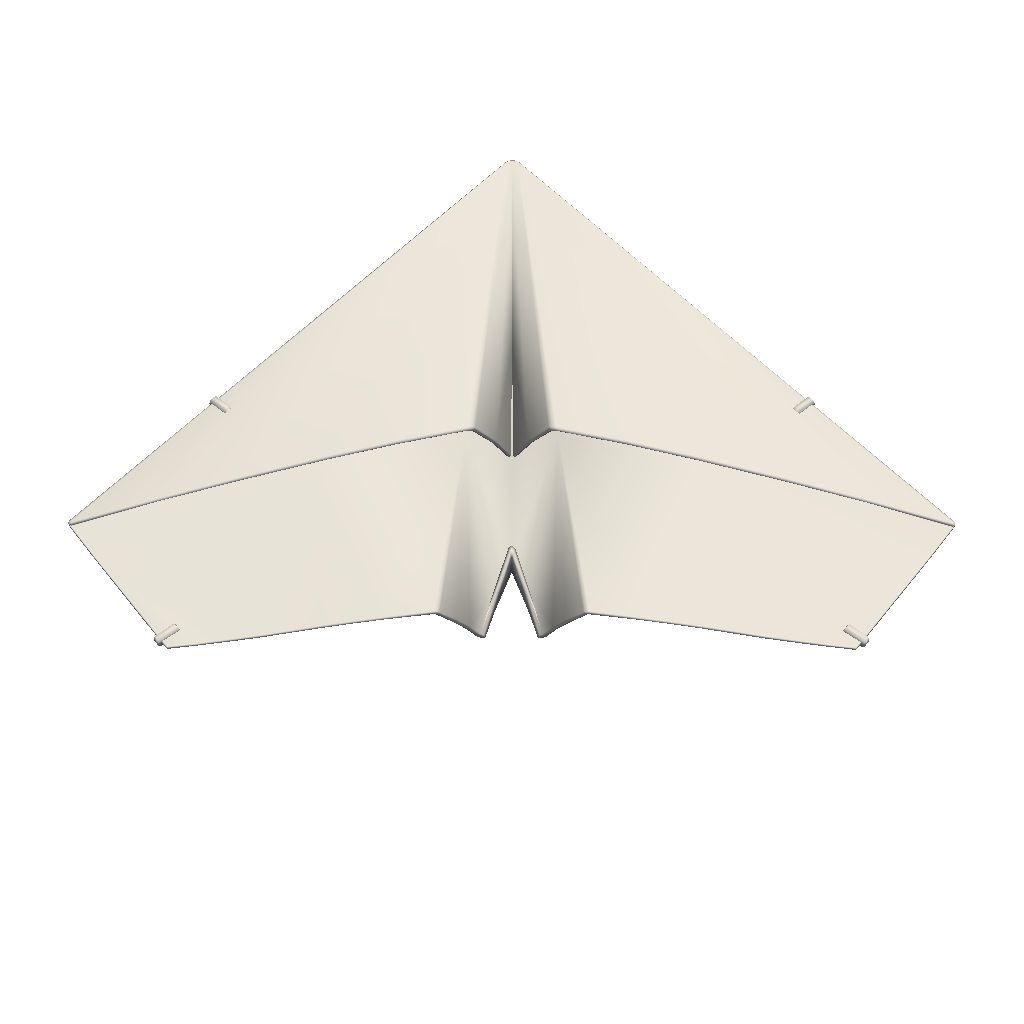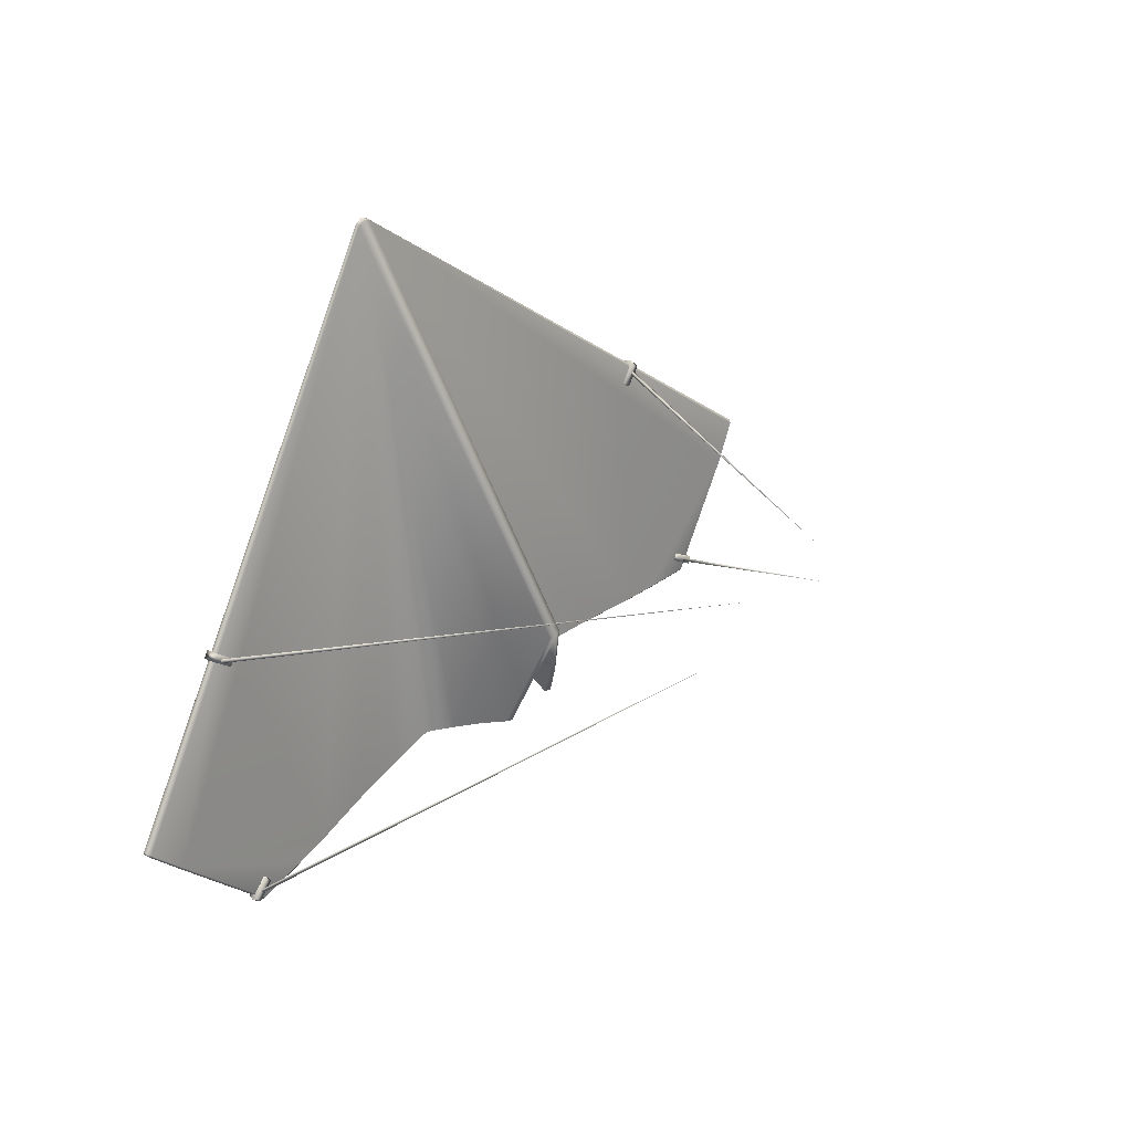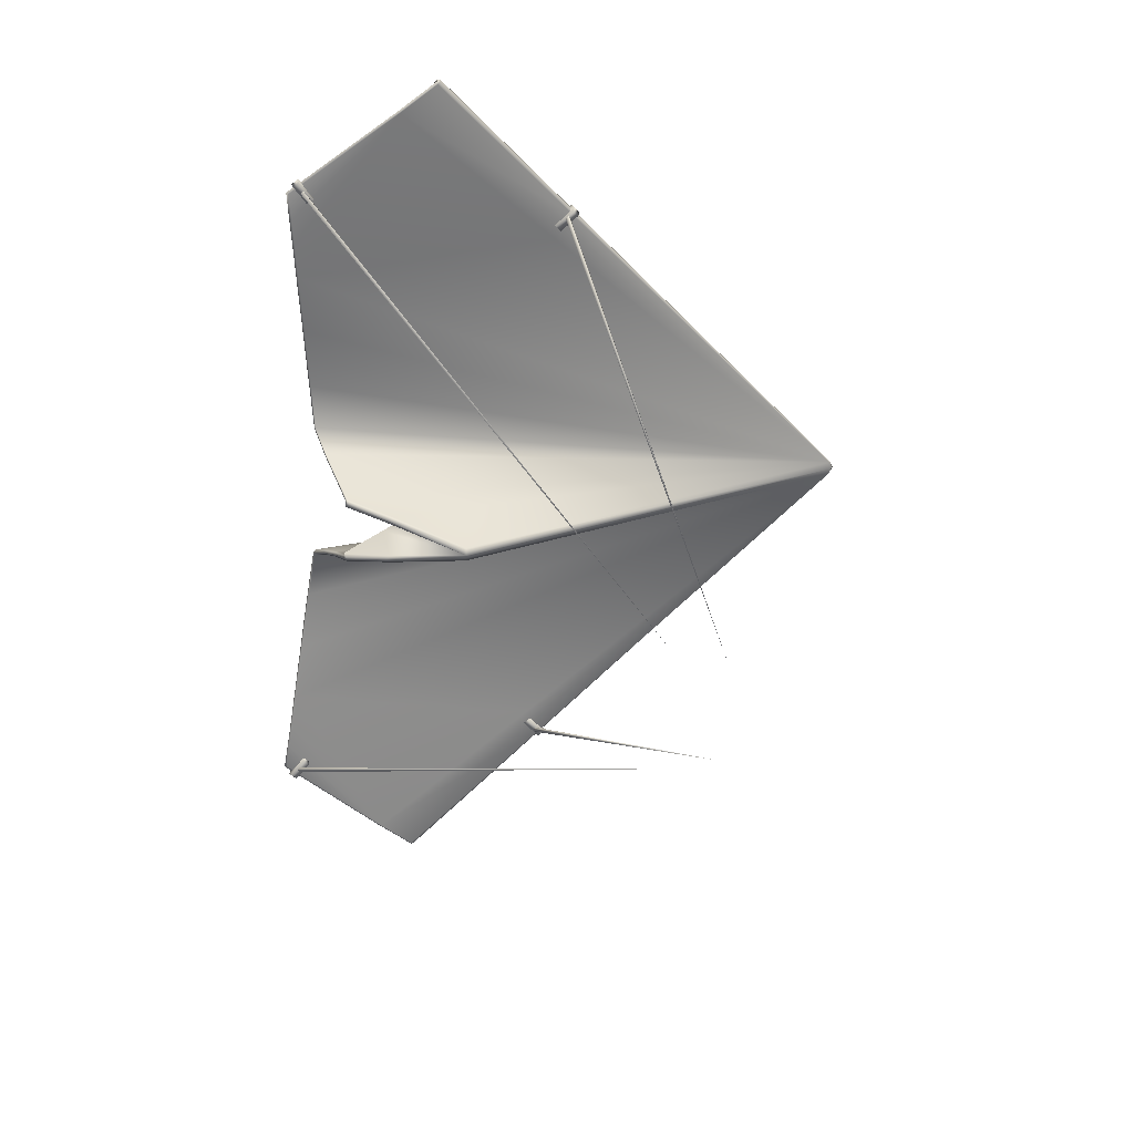
<metadata>
{"format":"obj","ext":"obj","renderer":"f3d","projection":"perspective","resolution":1024,"background":"white","views":[{"elev":46.3,"azim":-179.9,"up":"+Y"},{"elev":41.4,"azim":-48.8,"up":"+Z"},{"elev":-61.1,"azim":-93.5,"up":"+Y"}]}
</metadata>
<code>
g Wing_Paper_LOD0
v -0.0201 1.638 0.4086
v -0.01538 1.643 0.4042
v -1.192e-07 1.638 0.4203
v -0.8393 1.416 -0.4075
v -0.834 1.42 -0.4146
v -1.192e-07 1.636 0.4096
v -0.8382 1.409 -0.4067
v -0.09986 1.457 -0.5537
v -0.04467 1.337 -0.4844
v -0.05063 1.331 -0.4886
v -0.1039 1.45 -0.5598
v -0.008967 1.212 -0.4243
v -0.003394 1.22 -0.4244
v -0.005767 1.212 -0.409
v -1.192e-07 1.363 -0.1197
v -0.1227 1.467 -0.5627
v -0.3117 1.456 -0.6035
v -0.3138 1.448 -0.611
v -0.1273 1.459 -0.5704
v -0.5039 1.429 -0.6516
v -0.5042 1.436 -0.644
v -0.7527 1.394 -0.7025
v -0.7529 1.401 -0.6953
v -0.9689 1.359 -0.7462
v -0.969 1.366 -0.7394
v -0.7604 1.427 -0.4865
v -1.202 1.313 -0.7922
v -1.202 1.32 -0.7827
v -1.21 1.312 -0.7858
v -1.211 1.315 -0.7777
v -1.211 1.303 -0.7825
v -1.209 1.305 -0.7765
v -0.01694 1.212 -0.4161
v -0.005767 1.212 -0.409
v -0.008967 1.212 -0.4243
v -0.00753 1.363 -0.1199
v -0.05733 1.328 -0.4816
v -1.192e-07 1.363 -0.1197
v -0.05063 1.331 -0.4886
v -0.1039 1.45 -0.5598
v -0.1086 1.443 -0.5546
v -0.03624 1.601 0.2447
v -0.1297 1.452 -0.5643
v -0.3149 1.442 -0.6051
v -0.1273 1.459 -0.5704
v -0.3138 1.448 -0.611
v -0.6175 1.461 -0.2155
v -0.5036 1.423 -0.6457
v -0.7525 1.388 -0.6961
v -0.9688 1.354 -0.7395
v -0.7527 1.394 -0.7025
v -0.9689 1.359 -0.7462
v -1.205 1.306 -0.7876
v -1.202 1.313 -0.7922
v -1.21 1.312 -0.7858
v -0.5039 1.429 -0.6516
v -1.211 1.303 -0.7825
v -0.01945 1.627 0.408
v -1.192e-07 1.638 0.4203
v -1.192e-07 1.626 0.4154
v -0.0201 1.638 0.4086
v -0.02028 0.9729 -0.6496
v -1.192e-07 0.965 -0.6485
v 0.01946 1.627 0.408
v 0.0201 1.638 0.4086
v 0.02028 0.9729 -0.6496
v -0.8382 1.409 -0.4067
v -0.8336 1.399 -0.4114
v -0.7641 1.39 -0.455
v -0.6627 1.251 -1.136
v -0.5009 1.271 -1.121
v -0.4152 1.279 -1.113
v -0.4158 1.284 -1.118
v -0.5013 1.275 -1.126
v -0.662 1.256 -1.142
v -0.7637 1.243 -1.147
v -0.7641 1.247 -1.153
v -0.8324 1.239 -1.154
v -0.8343 1.243 -1.161
v -0.9027 1.236 -1.162
v -0.9054 1.24 -1.169
v -1.128 1.275 -0.8765
v -1.131 1.279 -0.8824
v -1.203 1.296 -0.7829
v -1.207 1.301 -0.7885
v -1.211 1.303 -0.7825
v -1.209 1.305 -0.7765
v -0.3312 1.291 -1.109
v -0.3305 1.285 -1.104
v -0.1982 1.296 -1.094
v -0.2017 1.291 -1.09
v -0.1591 1.218 -1.054
v -0.1535 1.222 -1.057
v -0.1185 1.149 -1.021
v -0.1245 1.146 -1.017
v -0.09573 1.072 -0.9817
v -0.08951 1.08 -0.988
v -0.08227 1.063 -0.9806
v -0.07204 1.075 -0.9879
v -0.07669 1.084 -0.9874
v -0.03338 1.143 -0.8881
v -0.04842 1.032 -0.8603
v -0.06132 1.027 -0.8673
v -0.07084 1.033 -0.8568
v -0.04314 1.148 -0.8922
v -0.00451 1.206 -0.7942
v -1.192e-07 1.192 -0.805
v 0.03338 1.143 -0.8881
v 0.004509 1.206 -0.7942
v 0.04314 1.148 -0.8922
v 0.07669 1.084 -0.9874
v 0.07204 1.075 -0.9879
v 0.08951 1.08 -0.988
v 0.08227 1.063 -0.9806
v 0.04842 1.032 -0.8603
v 0.09573 1.072 -0.9817
v 0.06132 1.027 -0.8673
v 0.1245 1.146 -1.017
v 0.1185 1.149 -1.021
v 0.1591 1.218 -1.054
v 0.1535 1.222 -1.057
v 0.1982 1.296 -1.094
v 0.2017 1.291 -1.09
v 0.3305 1.285 -1.104
v 0.3312 1.291 -1.109
v 0.4152 1.279 -1.113
v 0.5009 1.271 -1.121
v 0.4158 1.284 -1.118
v 0.5013 1.275 -1.126
v 0.6627 1.251 -1.136
v 0.662 1.256 -1.142
v 0.7641 1.247 -1.153
v 0.7637 1.243 -1.147
v 1.128 1.275 -0.8765
v 0.7641 1.39 -0.455
v 0.8324 1.239 -1.154
v 0.8343 1.243 -1.161
v 0.9027 1.236 -1.162
v 0.9054 1.24 -1.169
v 1.131 1.279 -0.8824
v 1.203 1.296 -0.7829
v 1.207 1.301 -0.7885
v 1.211 1.303 -0.7825
v 1.209 1.305 -0.7765
v 0.8382 1.409 -0.4067
v 0.8336 1.399 -0.4114
v -1.192e-07 1.01 -0.6531
v -1.192e-07 1.193 -0.3492
v -0.1269 1.425 -0.5534
v -0.1112 1.153 -1.016
v -1.192e-07 1.628 0.3941
v -0.531 1.372 -0.6398
v -0.08393 1.089 -0.9862
v -0.1462 1.226 -1.052
v -0.1888 1.297 -1.088
v -0.1535 1.222 -1.057
v -0.1982 1.296 -1.094
v -0.1185 1.149 -1.021
v 0.1269 1.425 -0.5534
v 0.1112 1.153 -1.016
v 0.08392 1.089 -0.9862
v 0.1185 1.149 -1.021
v 0.08951 1.08 -0.988
v 0.07669 1.084 -0.9874
v 0.1462 1.226 -1.052
v 0.1888 1.297 -1.088
v 0.1535 1.222 -1.057
v 0.1982 1.296 -1.094
v 0.2054 1.303 -1.091
v -0.2054 1.303 -1.091
v -0.3312 1.291 -1.109
v -0.3301 1.296 -1.105
v 0.3301 1.296 -1.105
v 0.3312 1.291 -1.109
v 0.531 1.372 -0.6398
v 1.205 1.306 -0.7876
v 1.13 1.284 -0.8807
v -1.205 1.306 -0.7876
v 1.207 1.301 -0.7885
v 1.211 1.303 -0.7825
v 1.131 1.279 -0.8824
v 0.9055 1.244 -1.164
v 0.9054 1.24 -1.169
v 0.8326 1.247 -1.156
v 0.8343 1.243 -1.161
v 0.7631 1.252 -1.148
v 0.7641 1.247 -1.153
v 0.662 1.256 -1.142
v 0.6598 1.261 -1.138
v 0.5013 1.275 -1.126
v 0.5014 1.281 -1.121
v 0.4153 1.29 -1.113
v 0.4158 1.284 -1.118
v -0.09573 1.072 -0.9817
v -0.1245 1.146 -1.017
v -0.01945 1.627 0.408
v -0.1591 1.218 -1.054
v -0.2017 1.291 -1.09
v -0.07084 1.033 -0.8568
v -0.02028 0.9729 -0.6496
v -0.08951 1.08 -0.988
v -0.07669 1.084 -0.9874
v -0.04314 1.148 -0.8922
v -0.05216 1.146 -0.8916
v -0.008924 1.21 -0.7783
v -1.192e-07 1.216 -0.7741
v -0.00451 1.206 -0.7942
v -1.192e-07 1.21 -0.7904
v 0.008924 1.21 -0.7783
v 0.004509 1.206 -0.7942
v 0.05216 1.146 -0.8916
v 0.04314 1.148 -0.8922
v -0.9054 1.24 -1.169
v -0.8343 1.243 -1.161
v -0.8326 1.247 -1.156
v -0.9055 1.244 -1.164
v -0.7631 1.252 -1.148
v -0.7641 1.247 -1.153
v -0.6598 1.261 -1.138
v -0.662 1.256 -1.142
v -0.5014 1.281 -1.121
v -0.5013 1.275 -1.126
v -0.4153 1.29 -1.113
v -0.4158 1.284 -1.118
v -1.13 1.284 -0.8807
v -1.131 1.279 -0.8824
v -1.207 1.301 -0.7885
v -1.211 1.303 -0.7825
v -1.192e-07 1.192 -0.805
v -1.192e-07 1.21 -0.7904
v -0.00451 1.206 -0.7942
v 0.004509 1.206 -0.7942
v 0.0201 1.638 0.4086
v 0.01538 1.643 0.4042
v 0.09986 1.457 -0.5537
v 0.04467 1.337 -0.4844
v 0.05063 1.331 -0.4886
v 0.1039 1.45 -0.5598
v 0.008967 1.212 -0.4243
v 0.003394 1.22 -0.4244
v 0.005767 1.212 -0.409
v -1.192e-07 1.363 -0.1197
v 0.1227 1.467 -0.5627
v 0.1273 1.459 -0.5704
v 0.3117 1.456 -0.6035
v 0.5042 1.436 -0.644
v 0.5039 1.429 -0.6516
v 0.3138 1.448 -0.611
v 0.7529 1.401 -0.6953
v 0.7527 1.394 -0.7025
v 0.9689 1.359 -0.7462
v 0.969 1.366 -0.7394
v 1.202 1.313 -0.7922
v 1.202 1.32 -0.7827
v 0.834 1.42 -0.4146
v 0.8393 1.416 -0.4075
v 1.211 1.315 -0.7777
v 1.21 1.312 -0.7858
v 1.211 1.303 -0.7825
v 1.209 1.305 -0.7765
v 0.8382 1.409 -0.4067
v 0.7604 1.427 -0.4865
v 0.01694 1.212 -0.4161
v 0.008967 1.212 -0.4243
v 0.005767 1.212 -0.409
v 0.00753 1.363 -0.1199
v -1.192e-07 1.363 -0.1197
v 0.05733 1.328 -0.4816
v 0.03624 1.601 0.2447
v 0.05063 1.331 -0.4886
v 0.1039 1.45 -0.5598
v 0.1086 1.443 -0.5546
v 0.1297 1.452 -0.5643
v 0.1273 1.459 -0.5704
v 0.3149 1.442 -0.6051
v 0.6175 1.461 -0.2155
v 0.5036 1.423 -0.6457
v 0.3138 1.448 -0.611
v 0.5039 1.429 -0.6516
v 0.7525 1.388 -0.6961
v 0.9688 1.354 -0.7395
v 0.7527 1.394 -0.7025
v 0.9689 1.359 -0.7462
v 1.205 1.306 -0.7876
v 1.202 1.313 -0.7922
v 1.21 1.312 -0.7858
v 1.211 1.303 -0.7825
v 0.07084 1.033 -0.8568
v 0.02028 0.9729 -0.6496
v 0.01946 1.627 0.408
v 0.09573 1.072 -0.9817
v 0.1245 1.146 -1.017
v 0.1591 1.218 -1.054
v 0.2017 1.291 -1.09
v -0.9149 1.238 -1.138
v -0.1624 0.2192 -0.121
v -0.907 1.239 -1.132
v -0.1624 0.2192 -0.121
v -0.9149 1.24 -1.125
v -0.9228 1.239 -1.132
v -0.1624 0.2192 -0.121
v -0.9149 1.24 -1.125
v -0.1624 0.2192 -0.121
v 0.9149 1.238 -1.138
v 0.907 1.239 -1.132
v 0.1624 0.2192 -0.121
v 0.9149 1.24 -1.125
v 0.1624 0.2192 -0.121
v 0.9228 1.239 -1.132
v 0.1624 0.2192 -0.121
v 0.9149 1.24 -1.125
v 0.1624 0.2192 -0.121
v 0.8355 1.408 -0.4353
v 0.8276 1.409 -0.4288
v 0.1441 0.2421 0.005655
v 0.8355 1.41 -0.4224
v 0.1441 0.2421 0.005655
v 0.8435 1.409 -0.4288
v 0.1441 0.2421 0.005655
v 0.8355 1.41 -0.4224
v 0.1441 0.2421 0.005655
v -0.8356 1.408 -0.4353
v -0.1441 0.2421 0.005655
v -0.8276 1.409 -0.4288
v -0.1441 0.2421 0.005655
v -0.8356 1.41 -0.4224
v -0.8435 1.409 -0.4288
v -0.1441 0.2421 0.005655
v -0.8356 1.41 -0.4224
v -0.1441 0.2421 0.005655
v 0.7919 1.434 -0.4443
v 0.8075 1.43 -0.4594
v 0.8502 1.426 -0.4147
v 0.8347 1.43 -0.3997
v 0.7815 1.412 -0.4477
v 0.7992 1.408 -0.4649
v 0.854 1.406 -0.4085
v 0.8363 1.411 -0.3913
v 0.8462 1.389 -0.4102
v 0.8307 1.393 -0.3951
v 0.8025 1.384 -0.4537
v 0.787 1.388 -0.4387
v 0.7992 1.408 -0.4649
v 0.7815 1.412 -0.4477
v 0.8363 1.411 -0.3913
v 0.8363 1.411 -0.3913
v -0.9299 1.237 -1.155
v -0.8734 1.249 -1.113
v -0.8798 1.262 -1.118
v -0.9262 1.252 -1.153
v -0.8924 1.265 -1.102
v -0.8879 1.253 -1.095
v -0.9388 1.255 -1.137
v -0.9443 1.24 -1.136
v -0.9443 1.24 -1.136
v -0.9299 1.237 -1.155
v -0.938 1.227 -1.135
v -0.9253 1.225 -1.147
v -0.8916 1.236 -1.096
v -0.8789 1.233 -1.113
v -0.8879 1.253 -1.095
v -0.8734 1.249 -1.113
v 0.9299 1.237 -1.155
v 0.9262 1.252 -1.153
v 0.8798 1.262 -1.118
v 0.8734 1.249 -1.113
v 0.8924 1.265 -1.102
v 0.8879 1.253 -1.095
v 0.9388 1.255 -1.137
v 0.9443 1.24 -1.136
v 0.9443 1.24 -1.136
v 0.9299 1.237 -1.155
v 0.938 1.228 -1.131
v 0.9253 1.225 -1.147
v 0.8916 1.236 -1.096
v 0.8789 1.233 -1.113
v 0.8879 1.253 -1.095
v 0.8734 1.249 -1.113
v -0.7919 1.434 -0.4443
v -0.8347 1.43 -0.3997
v -0.8502 1.426 -0.4147
v -0.8075 1.43 -0.4594
v -0.7815 1.412 -0.4477
v -0.7992 1.408 -0.4649
v -0.854 1.406 -0.4085
v -0.8363 1.411 -0.3913
v -0.8462 1.389 -0.4102
v -0.8307 1.393 -0.3951
v -0.8025 1.384 -0.4537
v -0.787 1.388 -0.4387
v -0.7992 1.408 -0.4649
v -0.7815 1.412 -0.4477
v -0.854 1.406 -0.4085
v -0.854 1.406 -0.4085
v 0.07084 1.033 -0.8568
g Wing_Paper_LOD0_0
f 3 2 1
f 4 1 2
f 5 4 2
f 3 6 2
f 1 4 7
f 2 6 8
f 9 8 6
f 8 9 10
f 11 8 10
f 10 9 12
f 9 13 12
f 13 14 12
f 13 15 14
f 13 9 15
f 9 6 15
f 16 2 8
f 16 17 2
f 17 16 18
f 16 19 18
f 8 11 19
f 16 8 19
f 17 18 20
f 21 17 20
f 21 20 22
f 23 21 22
f 23 22 24
f 25 23 24
f 23 25 26
f 25 24 27
f 28 25 27
f 25 5 26
f 25 28 5
f 28 27 29
f 28 29 30
f 31 30 29
f 21 23 2
f 26 5 2
f 26 2 23
f 30 31 32
f 17 21 2
f 28 30 4
f 5 28 4
f 4 30 32
f 7 4 32
f 35 34 33
f 34 36 33
f 37 33 36
f 36 34 38
f 39 35 33
f 37 39 33
f 40 39 37
f 41 40 37
f 37 42 41
f 42 37 36
f 40 41 43
f 42 43 41
f 42 44 43
f 45 43 44
f 45 40 43
f 46 45 44
f 47 44 42
f 44 47 48
f 46 44 48
f 49 48 47
f 49 47 50
f 51 49 50
f 52 51 50
f 52 50 53
f 50 47 53
f 54 52 53
f 55 54 53
f 56 48 49
f 51 56 49
f 56 46 48
f 57 55 53
f 60 59 58
f 59 61 58
f 62 60 58
f 63 60 62
f 59 60 64
f 65 59 64
f 60 63 66
f 60 66 64
f 58 61 67
f 68 58 67
f 68 69 58
f 58 69 70
f 70 71 58
f 58 71 72
f 73 72 71
f 74 73 71
f 74 71 70
f 75 74 70
f 75 70 76
f 77 75 76
f 77 76 78
f 79 77 78
f 79 78 80
f 81 79 80
f 81 80 82
f 82 80 78
f 82 78 76
f 82 69 68
f 82 76 70
f 69 82 70
f 83 81 82
f 83 82 84
f 85 83 84
f 85 84 86
f 87 86 84
f 73 88 72
f 84 68 87
f 82 68 84
f 68 67 87
f 88 90 89
f 90 91 89
f 58 89 91
f 92 91 90
f 93 92 90
f 93 94 92
f 94 95 92
f 96 95 94
f 97 96 94
f 97 98 96
f 98 97 99
f 97 100 99
f 101 99 100
f 102 99 101
f 99 102 98
f 102 103 98
f 96 98 103
f 96 103 104
f 105 101 100
f 101 105 106
f 107 101 106
f 63 101 107
f 63 102 101
f 102 63 103
f 108 63 107
f 107 109 108
f 109 110 108
f 108 110 111
f 112 108 111
f 113 112 111
f 113 114 112
f 112 114 115
f 108 112 115
f 108 115 63
f 114 113 116
f 116 117 114
f 115 117 63
f 114 117 115
f 116 113 118
f 113 119 118
f 118 119 120
f 119 121 120
f 120 121 122
f 123 120 122
f 123 122 124
f 124 64 123
f 122 125 124
f 124 126 64
f 126 127 64
f 126 128 127
f 124 125 128
f 126 124 128
f 128 129 127
f 64 127 130
f 127 129 131
f 130 127 131
f 130 131 132
f 133 130 132
f 130 133 134
f 135 130 134
f 135 64 130
f 133 132 136
f 133 136 134
f 132 137 136
f 136 137 138
f 136 138 134
f 138 139 134
f 137 139 138
f 139 140 134
f 134 140 141
f 140 142 141
f 141 142 143
f 143 144 141
f 141 144 145
f 146 141 145
f 146 134 141
f 146 135 134
f 145 65 146
f 65 64 146
f 135 146 64
f 149 148 147
f 150 149 147
f 149 151 148
f 152 151 149
f 150 147 153
f 150 154 149
f 154 155 149
f 154 156 155
f 154 150 156
f 156 157 155
f 150 158 156
f 158 150 153
f 148 159 147
f 151 159 148
f 159 160 147
f 147 160 161
f 161 160 162
f 163 161 162
f 164 161 163
f 165 160 159
f 166 165 159
f 167 165 166
f 160 165 167
f 162 160 167
f 168 167 166
f 166 159 169
f 168 166 169
f 170 155 157
f 170 157 171
f 172 170 171
f 170 172 149
f 155 170 149
f 169 159 173
f 169 173 174
f 168 169 174
f 152 149 172
f 173 159 175
f 175 159 151
f 175 151 176
f 175 176 177
f 152 178 151
f 177 176 179
f 176 180 179
f 181 177 179
f 182 177 181
f 183 182 181
f 184 182 183
f 177 182 184
f 185 184 183
f 186 184 185
f 186 177 184
f 187 186 185
f 187 188 186
f 188 189 186
f 186 189 177
f 189 175 177
f 188 190 189
f 190 191 189
f 192 191 190
f 192 175 191
f 175 189 191
f 193 192 190
f 193 174 192
f 174 173 192
f 192 173 175
f 196 195 194
f 197 195 196
f 198 197 196
f 196 194 199
f 196 199 200
f 202 201 153
f 201 158 153
f 203 202 153
f 204 203 153
f 147 204 153
f 147 205 204
f 147 206 205
f 205 206 207
f 205 207 204
f 207 203 204
f 206 208 207
f 206 147 209
f 206 209 210
f 208 206 210
f 209 211 210
f 209 147 211
f 211 147 161
f 212 211 161
f 211 212 210
f 164 212 161
f 215 214 213
f 216 215 213
f 215 217 214
f 217 218 214
f 217 219 218
f 219 220 218
f 219 221 220
f 221 222 220
f 221 223 222
f 223 224 222
f 219 152 221
f 152 223 221
f 225 152 219
f 216 225 215
f 225 219 217
f 225 217 215
f 216 213 226
f 225 216 226
f 225 226 227
f 178 225 227
f 225 178 152
f 228 178 227
f 152 172 223
f 223 172 224
f 172 171 224
f 231 230 229
f 230 232 229
f 234 3 233
f 6 3 234
f 6 234 235
f 235 236 6
f 236 235 237
f 235 238 237
f 236 237 239
f 240 236 239
f 241 240 239
f 242 240 241
f 236 240 242
f 6 236 242
f 234 243 235
f 235 243 244
f 238 235 244
f 244 243 245
f 245 243 234
f 246 245 234
f 245 246 247
f 248 245 247
f 248 244 245
f 249 246 234
f 246 249 250
f 247 246 250
f 250 249 251
f 249 252 251
f 251 252 253
f 252 254 253
f 255 254 252
f 255 256 254
f 256 257 254
f 258 254 257
f 253 254 258
f 257 259 258
f 259 257 260
f 261 260 257
f 256 261 257
f 261 256 233
f 256 255 233
f 255 234 233
f 234 262 249
f 255 262 234
f 255 252 262
f 262 252 249
f 265 264 263
f 266 265 263
f 265 266 267
f 268 266 263
f 269 266 268
f 270 268 263
f 264 270 263
f 270 271 268
f 271 272 268
f 269 268 272
f 272 271 273
f 273 269 272
f 271 274 273
f 275 269 273
f 275 276 269
f 276 275 277
f 275 278 277
f 273 274 278
f 275 273 278
f 278 279 277
f 277 279 280
f 277 280 276
f 276 280 281
f 280 282 281
f 279 282 280
f 282 283 281
f 281 283 284
f 276 281 284
f 283 285 284
f 285 286 284
f 286 287 284
f 290 289 288
f 290 288 291
f 290 291 292
f 292 293 290
f 293 294 290
f 297 296 295
f 299 298 297
f 295 301 300
f 300 303 302
f 306 305 304
f 308 307 305
f 310 304 309
f 312 309 311
f 315 314 313
f 317 316 314
f 319 313 318
f 321 318 320
f 324 323 322
f 326 325 324
f 322 328 327
f 327 330 329
f 333 332 331
f 334 333 331
f 331 332 335
f 334 331 335
f 332 336 335
f 336 332 333
f 337 333 334
f 337 336 333
f 338 337 334
f 339 337 338
f 340 339 338
f 341 339 340
f 342 341 340
f 343 341 342
f 343 337 339
f 341 343 339
f 344 343 342
f 342 340 344
f 340 345 344
f 346 334 335
f 349 348 347
f 350 349 347
f 348 349 351
f 352 348 351
f 351 353 352
f 349 350 353
f 351 349 353
f 353 354 352
f 353 350 355
f 350 356 355
f 355 356 357
f 356 358 357
f 357 358 359
f 358 360 359
f 359 360 361
f 357 359 361
f 355 357 361
f 360 362 361
f 362 360 358
f 356 362 358
f 365 364 363
f 366 365 363
f 365 366 367
f 366 368 367
f 369 367 368
f 365 367 369
f 364 365 369
f 370 369 368
f 364 369 371
f 372 364 371
f 372 371 373
f 374 372 373
f 374 373 375
f 376 374 375
f 376 375 377
f 373 371 377
f 375 373 377
f 378 376 377
f 378 372 374
f 376 378 374
f 381 380 379
f 382 381 379
f 382 379 383
f 379 380 383
f 384 382 383
f 382 384 381
f 381 385 380
f 385 386 380
f 380 386 383
f 385 387 386
f 387 388 386
f 387 389 388
f 389 390 388
f 389 391 390
f 391 389 387
f 391 392 390
f 388 390 392
f 386 388 392
f 393 391 387
f 384 394 381
f 88 89 72
f 58 72 89
f 66 63 117
f 395 66 117
f 116 395 117
f 103 63 62
f 104 103 62

</code>
